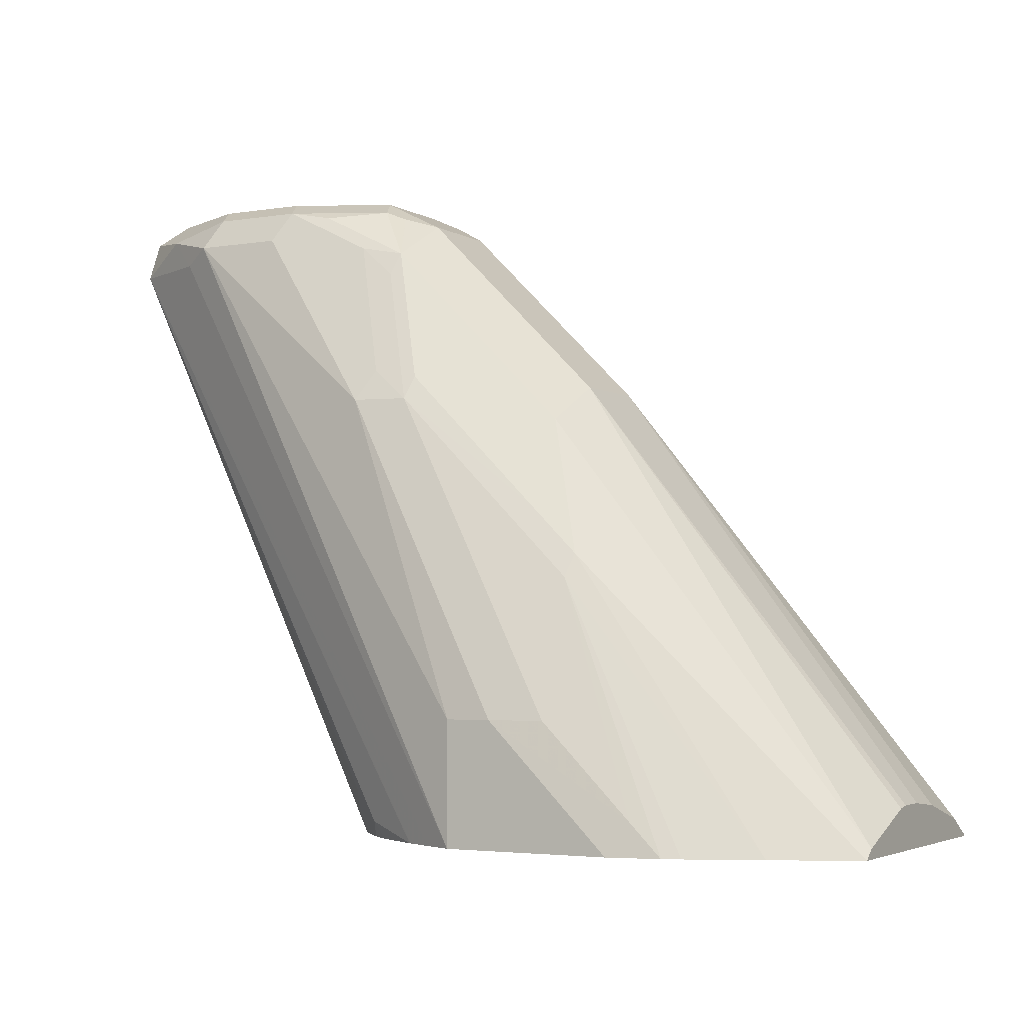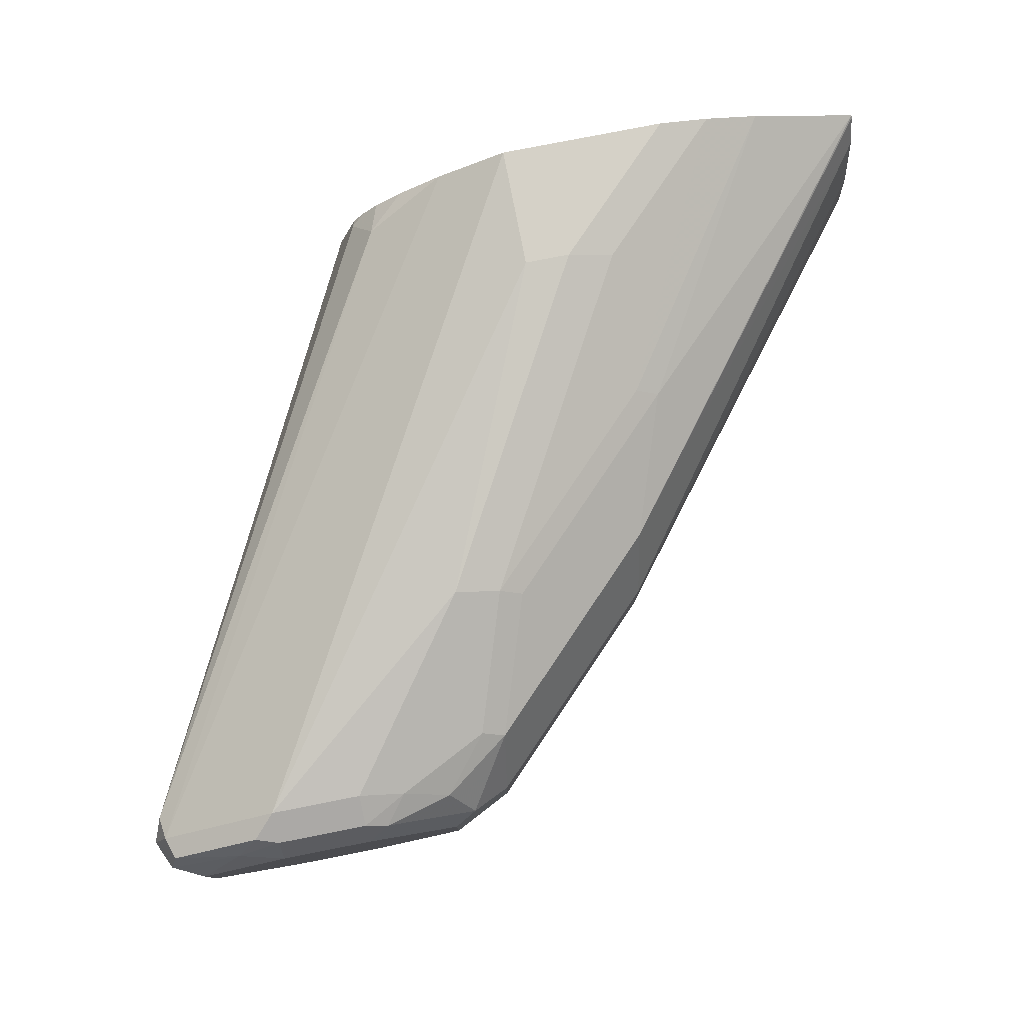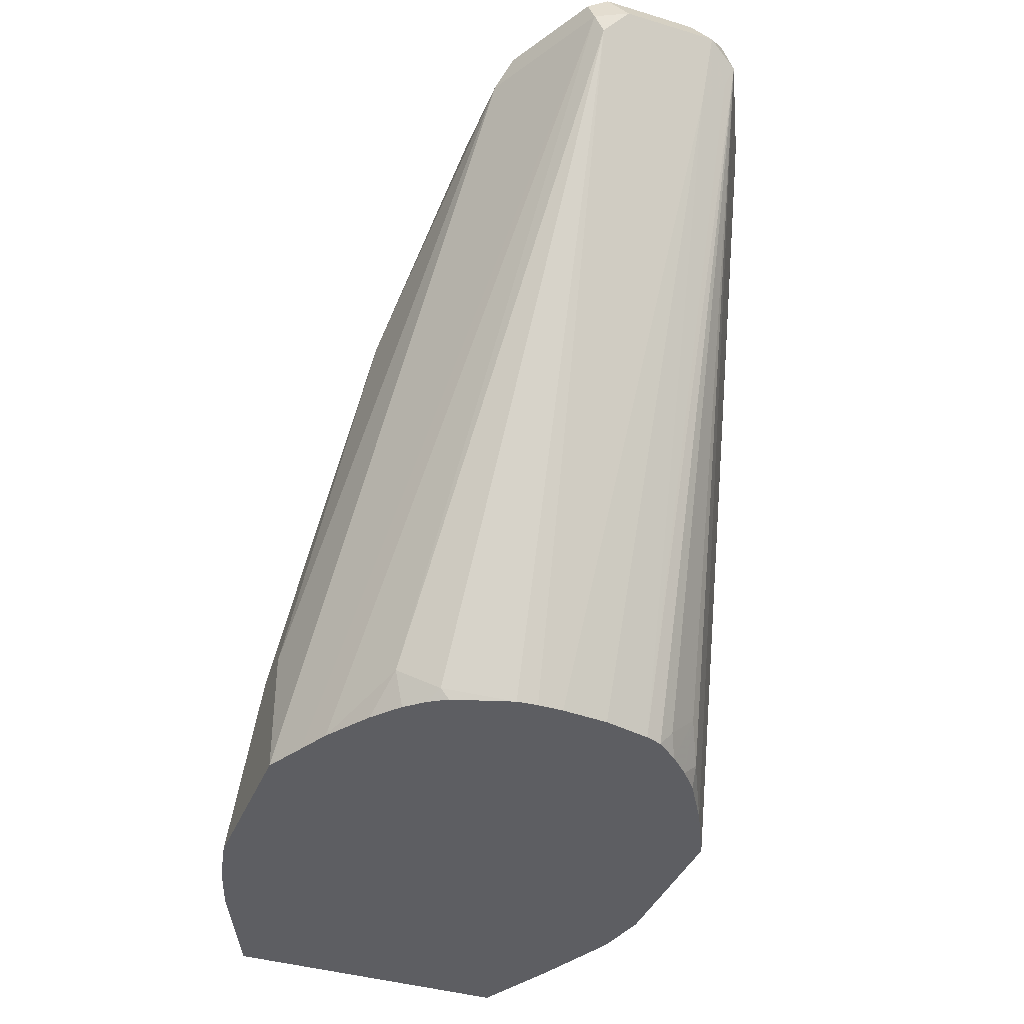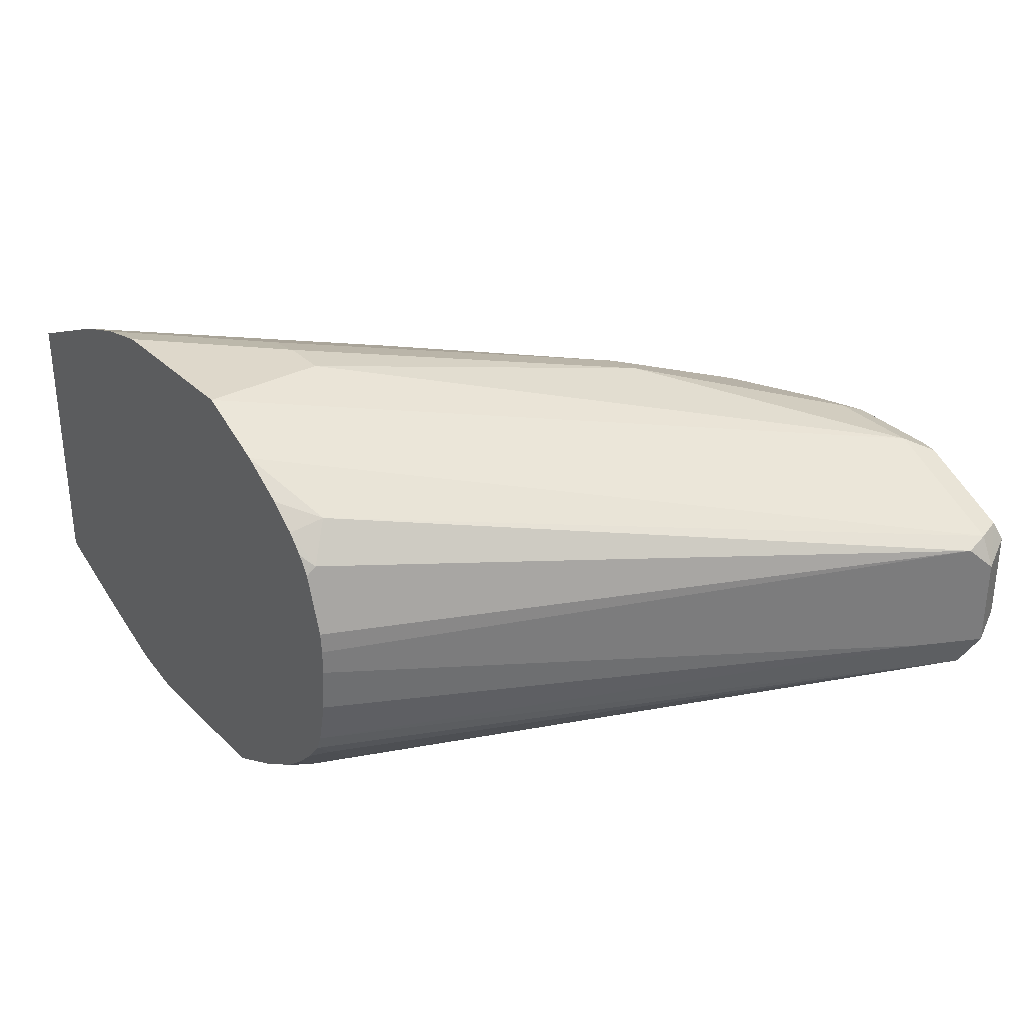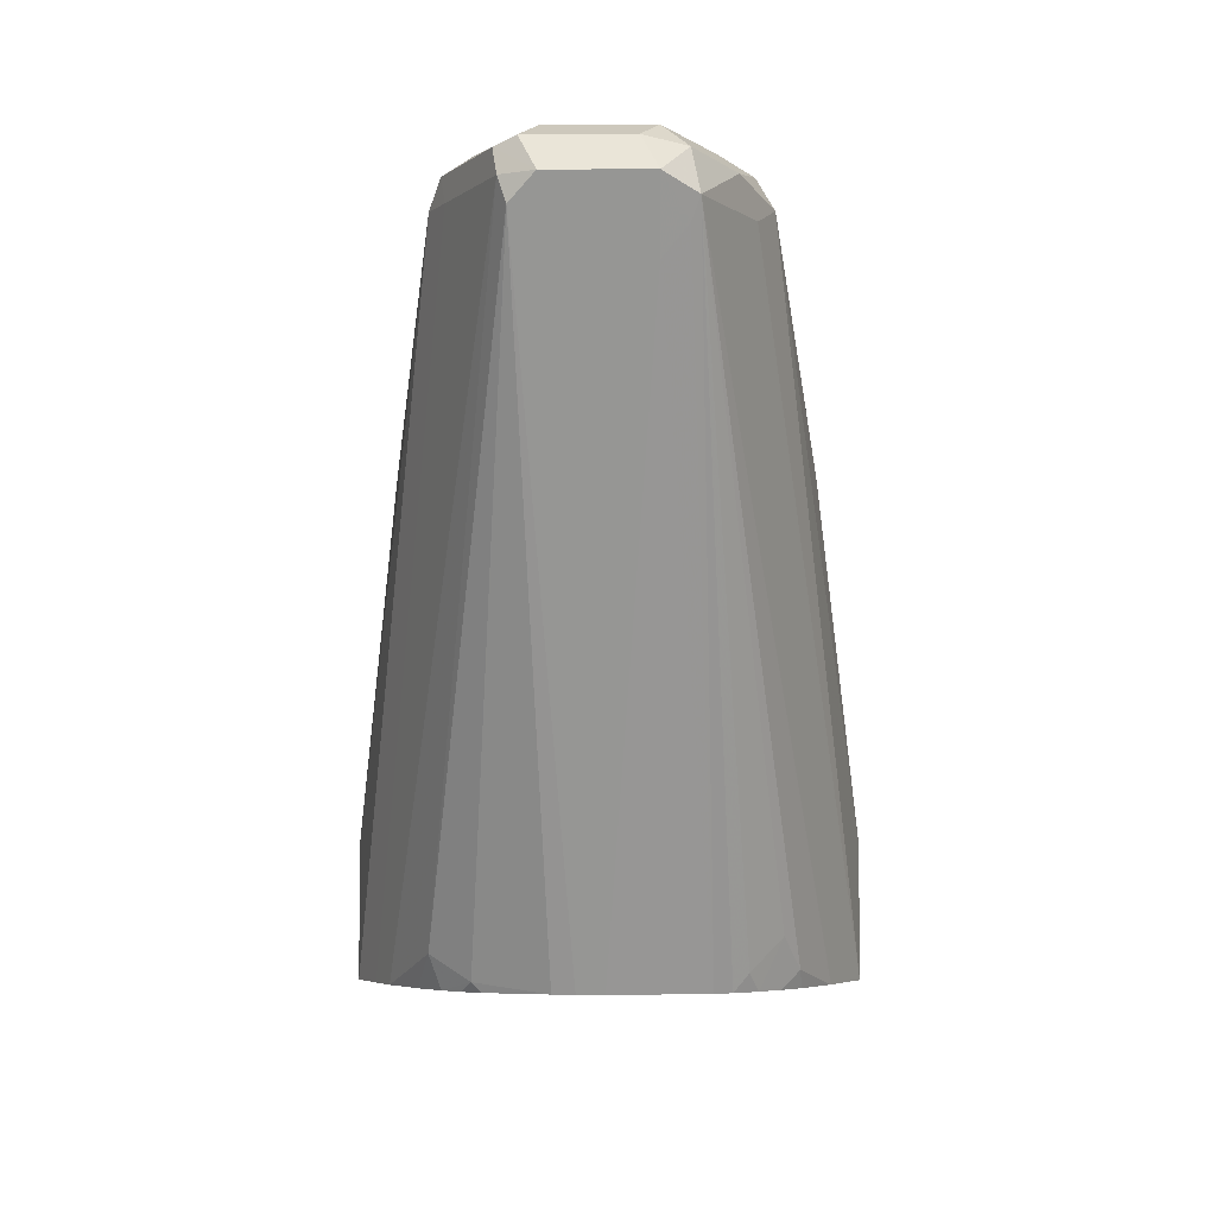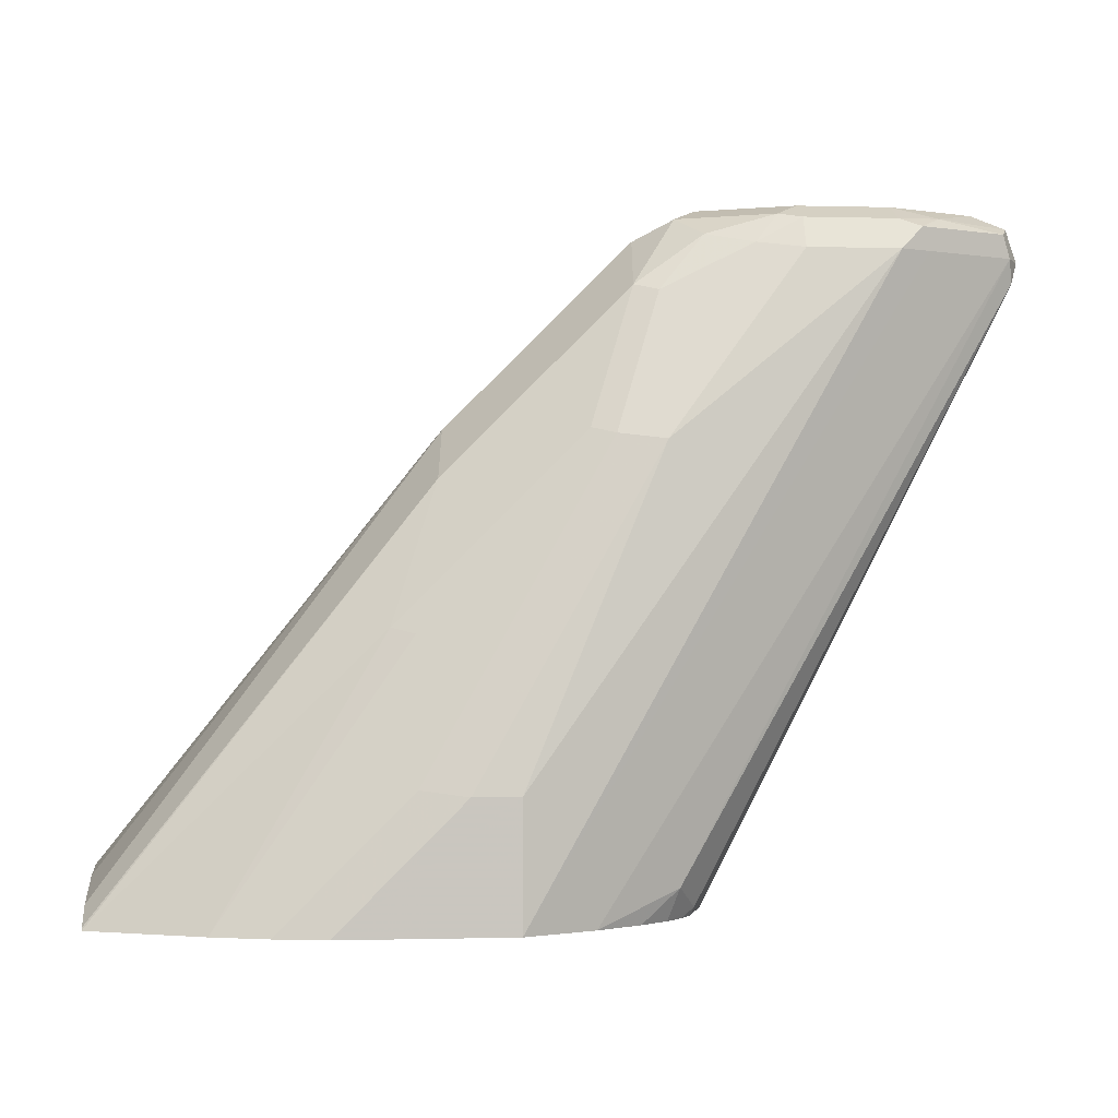
<metadata>
{"format":"obj","ext":"obj","renderer":"f3d","projection":"perspective","resolution":1024,"background":"white","views":[{"elev":-3.3,"azim":-150.8,"up":"+Y"},{"elev":78.7,"azim":168.9,"up":"+Z"},{"elev":-38.7,"azim":69.1,"up":"+Y"},{"elev":31.6,"azim":53.2,"up":"+Z"},{"elev":-4.4,"azim":90.9,"up":"+Y"},{"elev":-0.7,"azim":-6.1,"up":"+Y"}]}
</metadata>
<code>
v 0.5452 -0.035 0.06607
v 0.5452 -0.03385 0.06502
v 0.5452 -0.035 -0.06304
v 0.5967 -0.035 0.08943
v 0.6694 0.08754 0.07208
v 0.69 0.1493 0.05149
v 0.5452 -0.02617 0.05208
v 0.5821 -0.035 -0.08083
v 0.5452 -0.03056 -0.0574
v 0.6951 0.1545 -0.05149
v 0.6745 0.0927 -0.07208
v 0.6216 -0.035 0.09782
v 0.6797 0.08496 0.07724
v 0.7518 0.1699 0.07208
v 0.7518 0.2111 0.05149
v 0.6934 0.1716 0.02058
v 0.5452 -0.01799 0.02058
v 0.6138 -0.035 -0.09474
v 0.6771 0.08241 -0.07724
v 0.5452 -0.01669 -0.02058
v 0.6934 0.1716 -0.02058
v 0.7552 0.2334 -0.02058
v 0.7775 0.2368 -0.05149
v 0.6951 0.1133 -0.07208
v 0.7595 0.1648 -0.07724
v 0.6447 -0.035 0.103
v 0.6385 -0.01799 0.09782
v 0.7003 0.1056 0.07724
v 0.7621 0.1673 0.07724
v 0.7724 0.2317 0.05149
v 0.7552 0.2334 0.02058
v 0.5452 -0.01574 -0
v 0.6216 -0.035 -0.09782
v 0.6359 -0.02057 -0.09782
v 0.5452 -0.01574 -0.01454
v 0.7758 0.254 -0.02058
v 0.7878 0.2574 -0.03089
v 0.7827 0.2472 -0.04119
v 0.7964 0.2609 -0.03431
v 0.8187 0.2574 -0.05149
v 0.7964 0.2403 -0.05492
v 0.7801 0.2266 -0.05663
v 0.7569 0.1751 -0.07208
v 0.7758 0.1785 -0.0755
v 0.7827 0.1648 -0.08238
v 0.7003 0.02062 -0.103
v 0.6771 0.02062 -0.09782
v 0.6591 -0.02057 0.103
v 0.7209 -0.035 0.103
v 0.6797 0.0232 0.09782
v 0.7827 0.1648 0.08238
v 0.7827 0.2291 0.05663
v 0.7003 0.02062 0.103
v 0.7758 0.254 0.02058
v 0.8033 0.254 0.04804
v 0.7827 0.2472 0.04119
v 0.7929 0.2626 0.03089
v 0.6377 -0.035 -0.1014
v 0.6591 -0.02057 -0.103
v 0.6447 -0.035 -0.103
v 0.8033 0.2678 -0.02058
v 0.8444 0.2678 -0.04119
v 0.8376 0.2609 -0.05492
v 0.8444 0.2472 -0.06177
v 0.8856 0.2472 -0.06177
v 0.7209 0.02062 -0.103
v 0.7388 -0.035 0.09405
v 0.8994 0.2472 0.05492
v 0.8856 0.2472 0.06177
v 0.7209 0.02062 0.103
v 0.8444 0.2472 0.06177
v 0.8033 0.2266 0.06177
v 0.8239 0.2497 0.05663
v 0.8341 0.2626 0.05149
v 0.8033 0.2678 0.02058
v 0.7209 -0.035 -0.103
v 0.8856 0.2678 -0.04119
v 0.8788 0.2609 -0.05492
v 0.8959 0.2574 -0.05149
v 0.9131 0.254 -0.04804
v 0.8994 0.2403 -0.05492
v 0.7525 -0.035 0.08718
v 0.9406 0.2472 0.03431
v 0.9268 0.2472 0.04119
v 0.8959 0.2574 0.05663
v 0.8856 0.2609 0.05492
v 0.8444 0.2609 0.05492
v 0.8856 0.2678 0.04119
v 0.8444 0.2678 0.04119
v 0.9406 0.2403 -0.03431
v 0.7346 -0.035 -0.09611
v 0.9268 0.2678 -0.02058
v 0.9371 0.2574 -0.03089
v 0.9268 0.2472 -0.04119
v 0.7724 -0.035 0.07413
v 0.7895 -0.02057 0.06865
v 0.9423 0.2368 0.03089
v 0.9474 0.2472 0.02058
v 0.9371 0.2574 0.03603
v 0.9062 0.2626 0.04375
v 0.9268 0.2678 0.02058
v 0.9474 0.2472 -0.02058
v 0.9371 0.2317 -0.03089
v 0.8 -0.035 -0.04119
v 0.7972 -0.035 -0.04857
v 0.7964 -0.02745 -0.05492
v 0.7895 -0.01373 -0.06865
v 0.7758 -0.02745 -0.0755
v 0.7483 -0.035 -0.08923
v 0.7477 -0.035 -0.08958
v 0.9406 0.2609 -0.01373
v 0.7847 -0.035 0.06385
v 0.7981 -0.03089 0.05149
v 0.8187 -0.01029 0.01028
v 0.8239 2.489e-05 0
v 0.8056 -0.035 0.02058
v 0.8063 -0.035 0.01131
v 0.9406 0.2609 0.02746
v 0.9337 0.2197 -0.02058
v 0.8063 -0.035 -0
v 0.8033 -0.035 -0.02677
v 0.7888 -0.035 -0.05869
v 0.7796 -0.035 -0.06796
v 0.7694 -0.035 -0.07631
v 0.7919 -0.035 0.05558
v 0.7971 -0.035 0.04738
v 0.8046 -0.035 -0.02058
f 1 2 7
f 61 92 77
f 61 77 62
f 62 77 78
f 62 78 63
f 63 78 65
f 63 65 64
f 65 78 79
f 65 79 80
f 65 80 81
f 65 81 76
f 65 76 66
f 67 82 83
f 67 83 84
f 67 84 68
f 68 84 85
f 68 85 69
f 69 85 86
f 69 86 87
f 69 87 71
f 71 87 73
f 73 87 74
f 74 87 86
f 74 86 88
f 74 88 89
f 76 81 90
f 76 90 91
f 77 92 93
f 61 101 92
f 61 88 101
f 61 89 88
f 61 75 89
f 39 62 63
f 39 63 40
f 40 63 41
f 41 45 44
f 41 63 45
f 45 63 64
f 45 64 65
f 45 65 66
f 45 66 46
f 46 66 76
f 46 76 60
f 46 60 59
f 49 67 68
f 77 93 79
f 49 68 69
f 51 69 71
f 51 71 72
f 51 53 70
f 51 70 69
f 52 72 71
f 52 71 73
f 52 73 55
f 55 57 56
f 55 73 74
f 55 74 57
f 57 74 89
f 57 89 75
f 57 75 61
f 49 69 70
f 39 61 62
f 77 79 78
f 80 93 94
f 97 113 116
f 97 116 117
f 97 117 114
f 98 118 99
f 98 115 102
f 98 102 111
f 98 111 118
f 99 118 100
f 100 118 101
f 102 119 103
f 102 115 120
f 102 120 119
f 103 119 104
f 104 119 121
f 105 122 106
f 106 122 107
f 107 122 123
f 107 123 108
f 108 123 124
f 108 124 109
f 112 125 113
f 113 125 126
f 113 126 116
f 114 117 120
f 114 120 115
f 119 120 127
f 119 127 121
f 97 115 98
f 97 114 115
f 96 113 97
f 96 112 113
f 80 94 81
f 82 95 96
f 82 96 83
f 83 97 98
f 83 98 99
f 83 99 84
f 83 96 97
f 84 99 85
f 85 99 100
f 85 100 86
f 86 100 88
f 88 100 101
f 90 94 93
f 79 93 80
f 90 93 102
f 90 103 104
f 90 104 105
f 90 105 106
f 90 106 107
f 90 107 108
f 90 108 109
f 90 109 110
f 90 110 91
f 92 101 118
f 92 118 111
f 92 111 93
f 93 111 102
f 95 112 96
f 90 102 103
f 37 39 38
f 81 94 90
f 36 61 37
f 1 49 26
f 1 26 12
f 1 12 4
f 1 4 5
f 1 5 6
f 1 6 2
f 2 6 7
f 3 9 10
f 3 10 11
f 3 11 8
f 4 12 13
f 4 13 5
f 5 13 14
f 5 14 15
f 5 15 6
f 6 16 7
f 6 15 31
f 6 31 16
f 7 16 17
f 8 11 19
f 8 19 18
f 9 20 21
f 9 21 10
f 10 21 22
f 10 22 36
f 10 36 23
f 10 23 24
f 1 67 49
f 1 82 67
f 1 112 95
f 1 125 112
f 37 61 39
f 1 7 17
f 1 17 32
f 1 32 35
f 1 35 20
f 1 20 9
f 1 9 3
f 1 3 8
f 1 8 18
f 1 18 33
f 1 33 58
f 1 58 60
f 1 60 76
f 10 24 11
f 1 76 91
f 1 110 109
f 1 109 124
f 1 124 123
f 1 123 122
f 1 122 105
f 1 105 104
f 1 104 121
f 1 121 127
f 1 127 120
f 1 120 117
f 1 117 116
f 1 116 126
f 1 126 125
f 1 91 110
f 11 24 25
f 1 95 82
f 12 26 27
f 25 41 44
f 25 44 45
f 25 45 46
f 25 46 47
f 25 47 34
f 26 48 27
f 26 49 70
f 26 70 53
f 26 53 48
f 27 48 53
f 27 53 50
f 29 51 72
f 29 72 52
f 25 42 41
f 29 52 30
f 29 53 51
f 30 52 55
f 30 55 56
f 30 56 57
f 30 57 54
f 33 34 58
f 34 47 46
f 34 46 59
f 34 59 60
f 34 60 58
f 36 54 57
f 11 25 19
f 36 57 61
f 29 50 53
f 24 43 25
f 28 50 29
f 23 43 24
f 12 27 13
f 13 28 14
f 13 27 50
f 13 50 28
f 14 29 30
f 14 30 15
f 14 28 29
f 15 30 54
f 16 21 35
f 16 35 32
f 16 32 17
f 16 31 22
f 16 22 21
f 18 19 33
f 15 54 31
f 23 39 40
f 19 25 34
f 20 35 21
f 22 31 54
f 22 54 36
f 23 36 37
f 23 37 38
f 23 38 39
f 23 25 43
f 23 40 41
f 23 41 42
f 23 42 25
f 19 34 33

</code>
